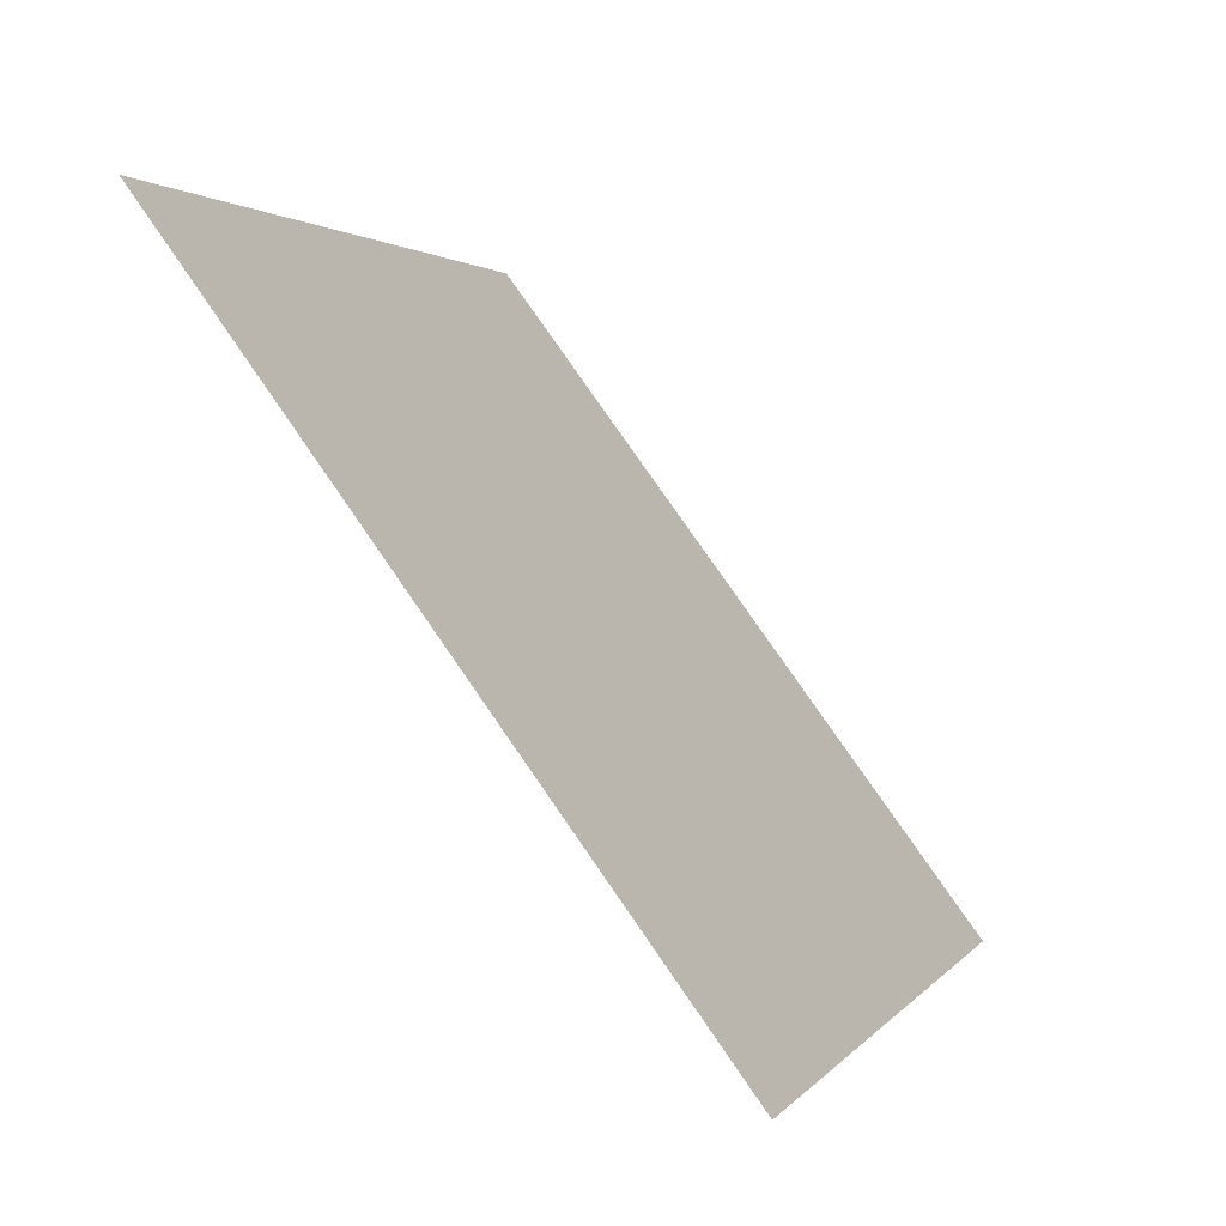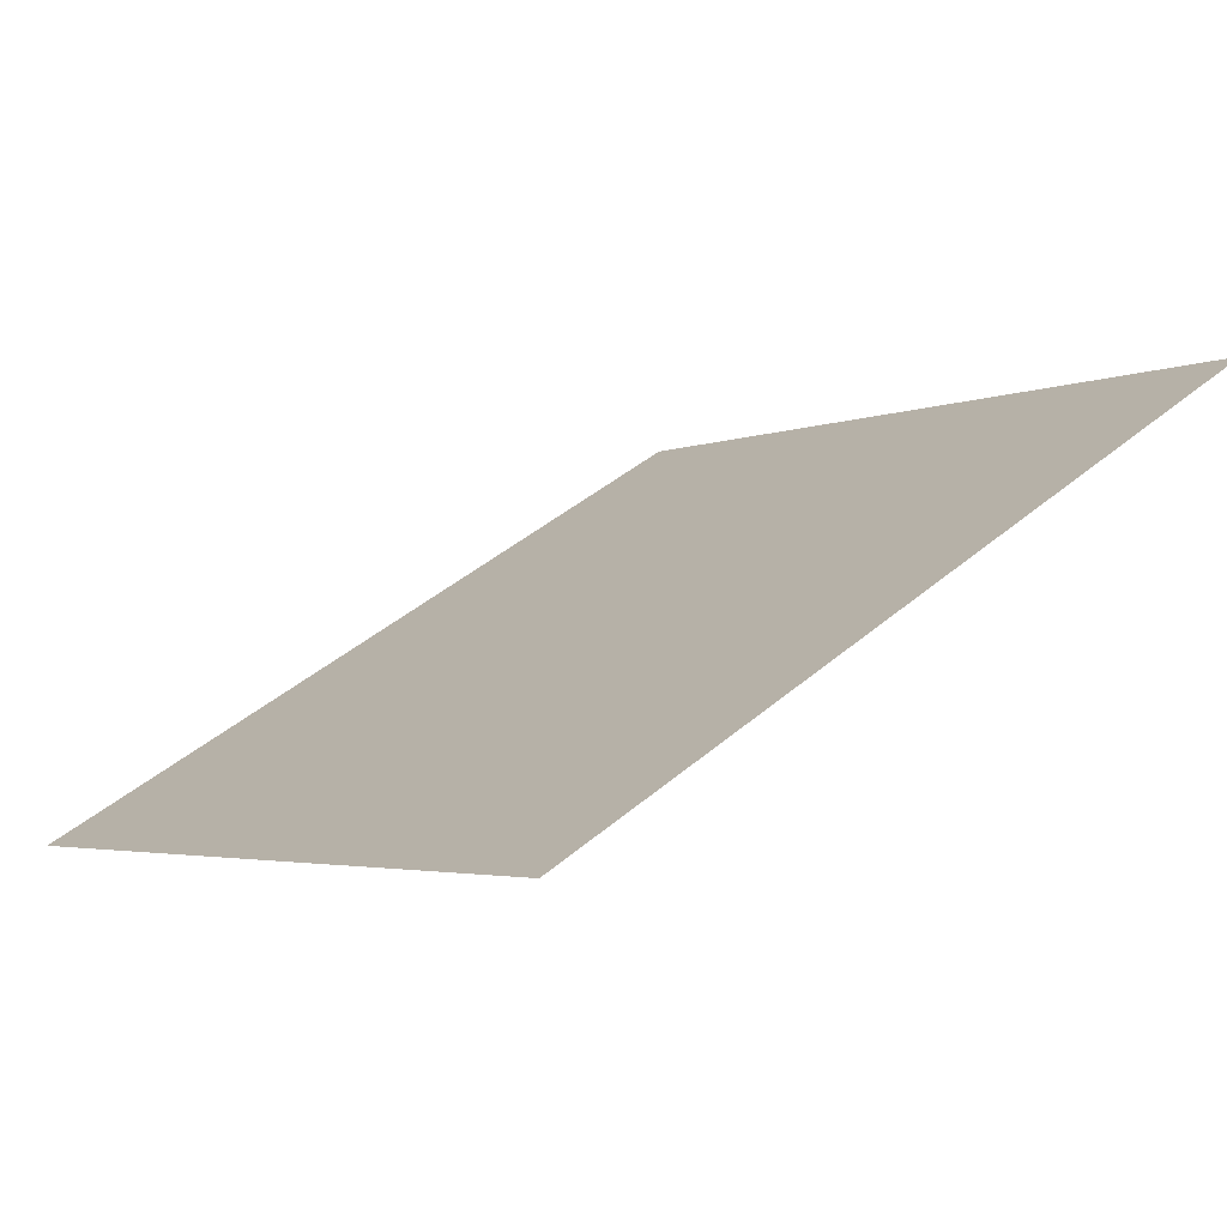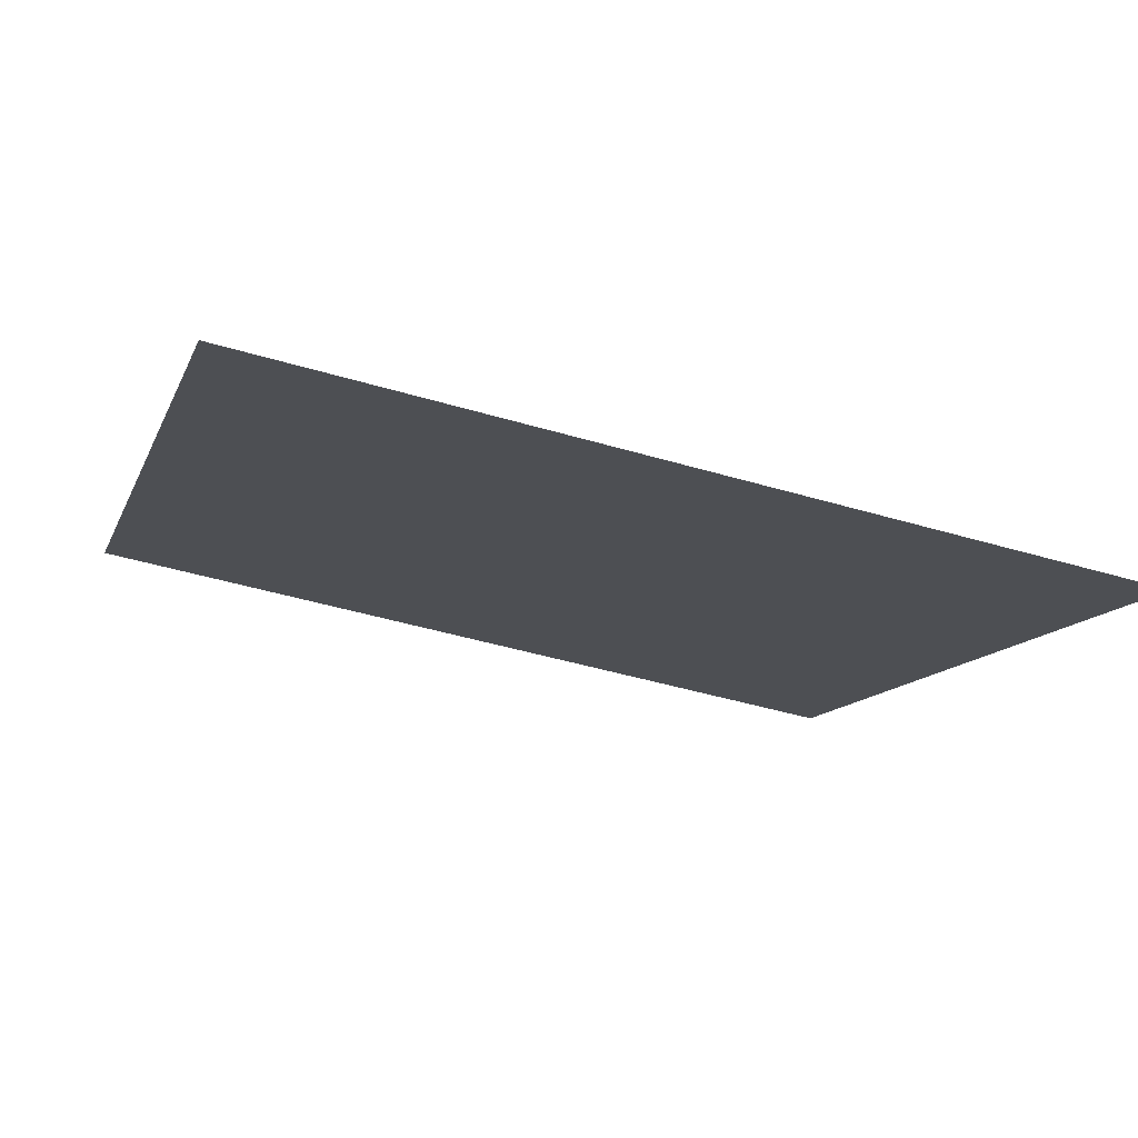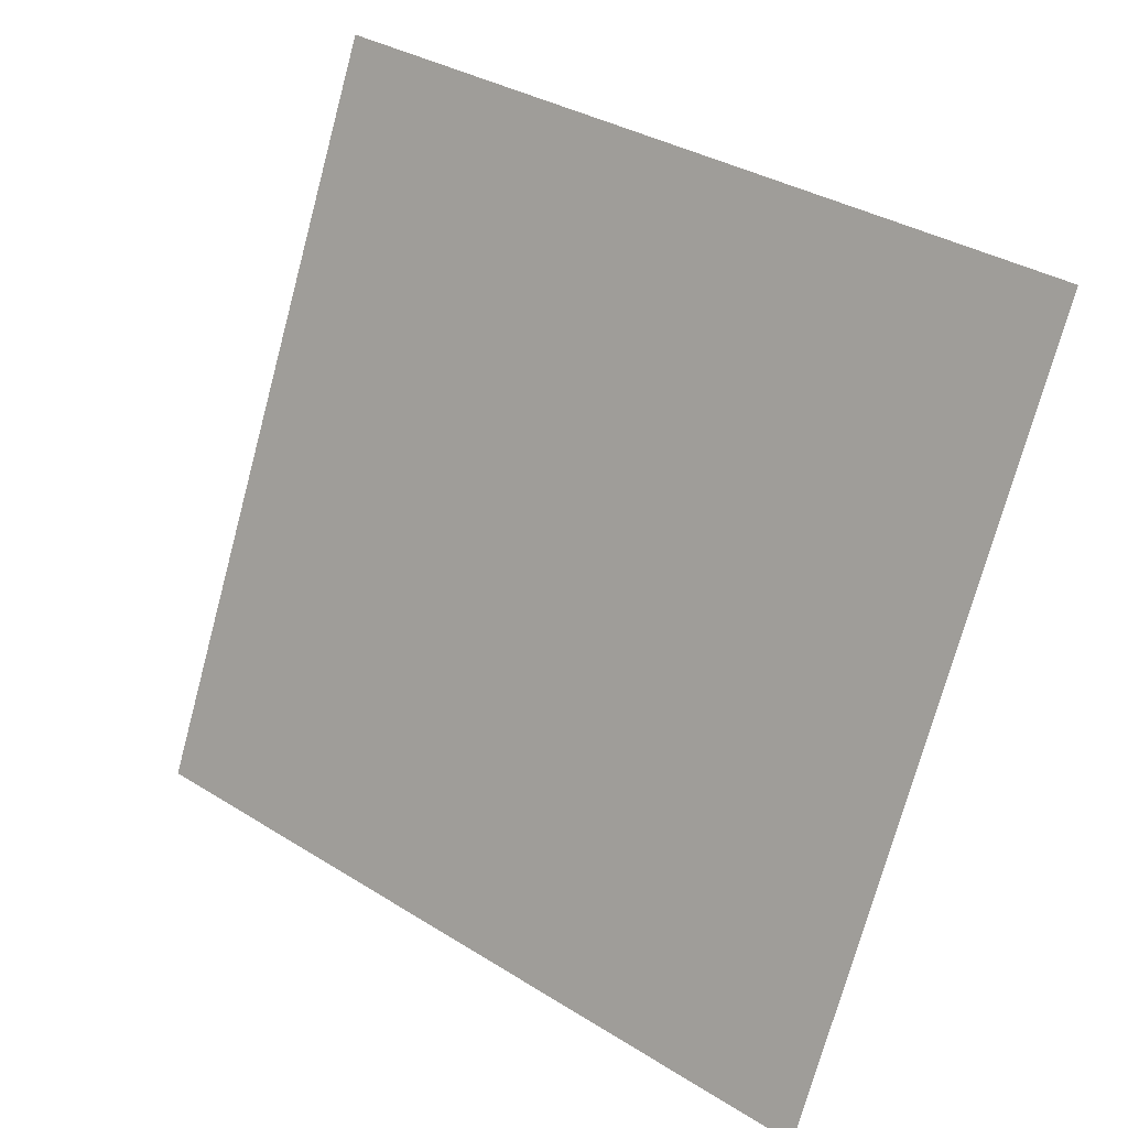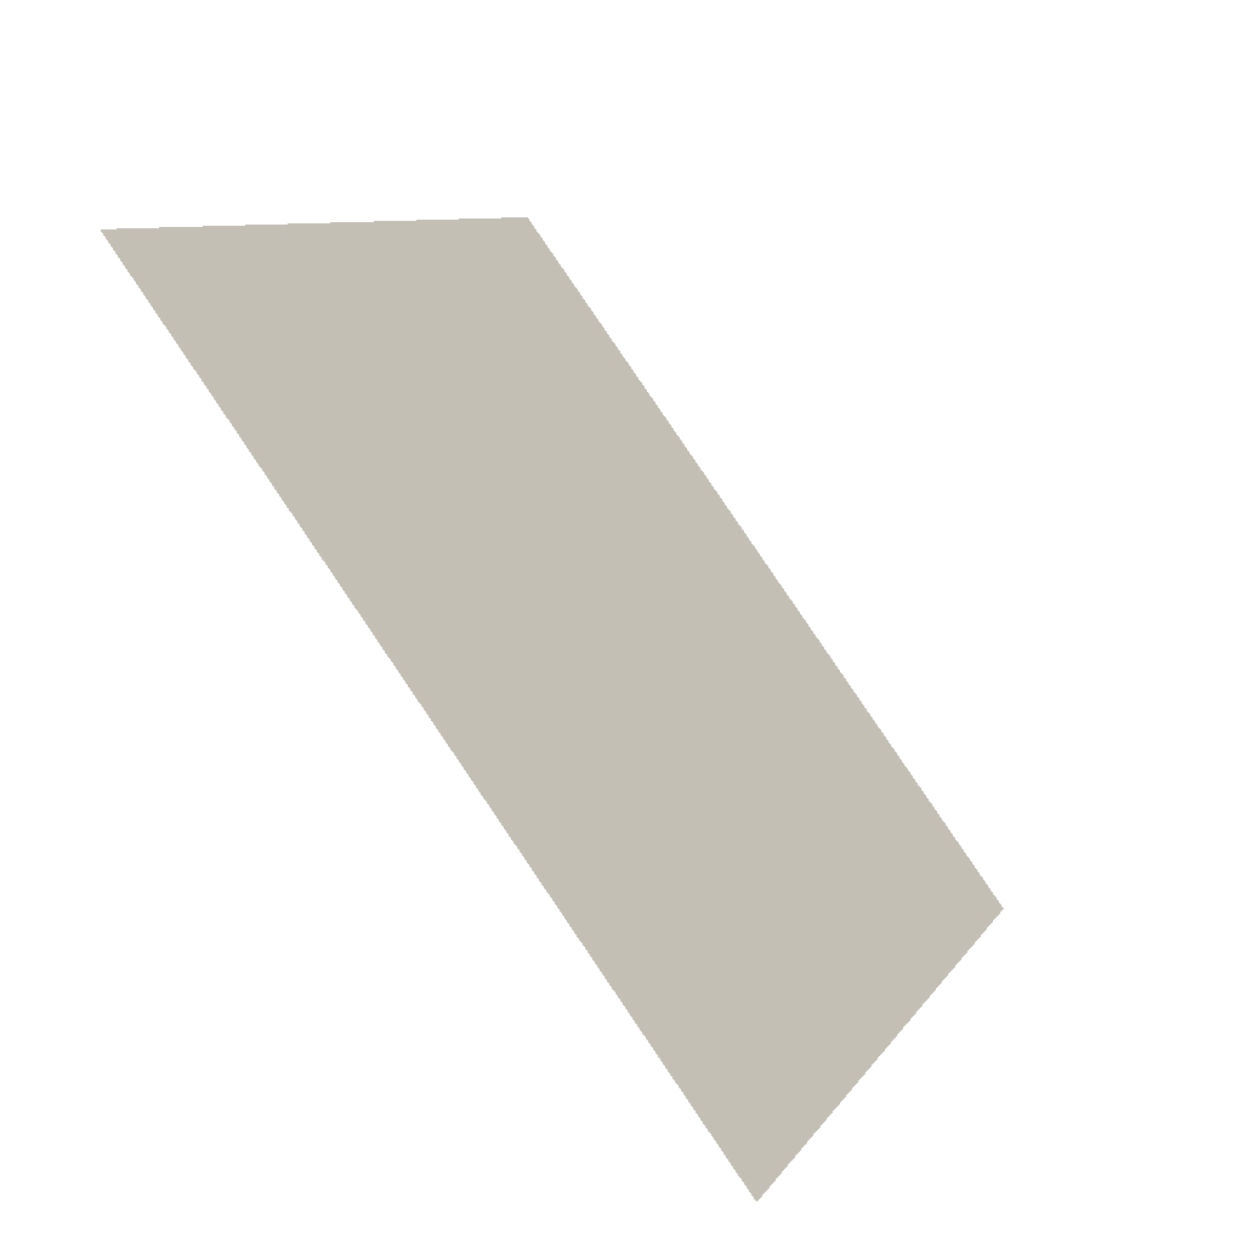
<metadata>
{"format":"obj","ext":"obj","renderer":"f3d","projection":"perspective","resolution":1024,"background":"white","views":[{"elev":2.5,"azim":-73.6,"up":"+Z"},{"elev":44.0,"azim":-45.0,"up":"+Y"},{"elev":-49.7,"azim":161.7,"up":"+Y"},{"elev":-75.0,"azim":75.4,"up":"+Y"},{"elev":9.6,"azim":-71.7,"up":"+Z"}]}
</metadata>
<code>
v 0.01481 0.8367 0.5753
v 0.008253 0.8369 0.5754
v 0.008372 0.8408 0.5807
v 0.01493 0.8406 0.5806
f 4 3 2 1

</code>
